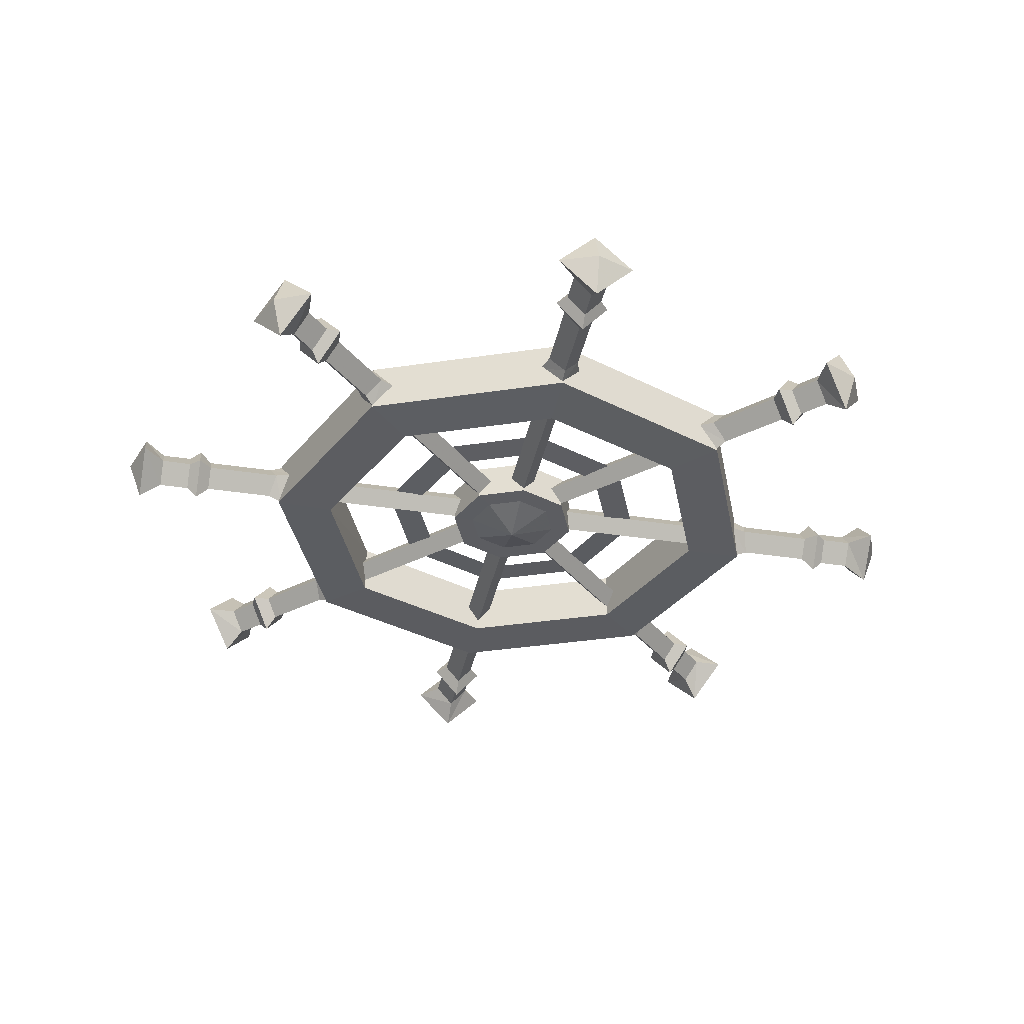
<metadata>
{"format":"obj","ext":"obj","renderer":"f3d","projection":"perspective","resolution":1024,"background":"white","views":[{"elev":-36.3,"azim":-146.4,"up":"+Y"}]}
</metadata>
<code>
g hangxingduo
v -2e-06 0.05607 23.25
v 7.719 0.05607 26.45
v 6.065 -0.05607 28.1
v -2e-06 -0.05607 25.59
v 10.92 0.05607 34.17
v 8.577 -0.05607 34.17
v -2e-06 0.05607 45.08
v -2e-06 -0.05607 42.74
v 6.065 -0.05607 40.23
v 7.719 0.05607 41.88
v -6.065 -0.05607 28.1
v -7.719 0.05607 26.45
v -8.577 -0.05607 34.17
v -10.92 0.05607 34.17
v -7.719 0.05607 41.88
v -6.065 -0.05607 40.23
f 1 2 3
f 3 4 1
f 2 5 6
f 6 3 2
f 7 8 9
f 9 10 7
f 10 9 6
f 6 5 10
f 1 4 11
f 11 12 1
f 12 11 13
f 13 14 12
f 7 15 16
f 16 8 7
f 15 14 13
f 13 16 15
g hangxingduo
v -2e-06 1.946 54.71
v -2e-06 -1.946 54.71
v 14.53 -1.946 48.69
v 14.53 1.946 48.69
v 20.55 -1.946 34.17
v 20.55 1.946 34.17
v 14.53 1.946 48.69
v 11.41 2.083 45.51
v -2e-06 2.083 50.24
v -2e-06 1.946 54.71
v 20.55 1.946 34.17
v 16.13 2.083 34.17
v -2e-06 -1.946 54.71
v -2e-06 -2.04 50.16
v 11.41 -2.04 45.44
v 14.53 -1.946 48.69
v 16.13 -2.04 34.17
v 20.55 -1.946 34.17
v -2e-06 -2.04 50.16
v -2e-06 2.083 50.24
v 11.41 2.083 45.51
v 11.41 -2.04 45.44
v 16.13 2.083 34.17
v 16.13 -2.04 34.17
v -14.53 1.946 48.69
v -14.53 -1.946 48.69
v -20.55 1.946 34.17
v -20.55 -1.946 34.17
v -14.53 1.946 48.69
v -11.41 2.083 45.51
v -20.55 1.946 34.17
v -16.13 2.083 34.17
v -14.53 -1.946 48.69
v -11.41 -2.04 45.44
v -20.55 -1.946 34.17
v -16.13 -2.04 34.17
v -11.41 -2.04 45.44
v -11.41 2.083 45.51
v -16.13 -2.04 34.17
v -16.13 2.083 34.17
v -2e-06 1.946 13.62
v 14.53 1.946 19.64
v 14.53 -1.946 19.64
v -2e-06 -1.946 13.62
v 14.53 1.946 19.64
v -2e-06 1.946 13.62
v -2e-06 2.083 18.09
v 11.41 2.083 22.82
v -2e-06 -1.946 13.62
v 14.53 -1.946 19.64
v 11.41 -2.04 22.89
v -2e-06 -2.04 18.17
v -2e-06 -2.04 18.17
v 11.41 -2.04 22.89
v 11.41 2.083 22.82
v -2e-06 2.083 18.09
v -14.53 -1.946 19.64
v -14.53 1.946 19.64
v -14.53 1.946 19.64
v -11.41 2.083 22.82
v -11.41 -2.04 22.89
v -14.53 -1.946 19.64
v -11.41 2.083 22.82
v -11.41 -2.04 22.89
v 19.69 -1e-06 32.58
v 20.36 1.865 34.17
v 21.41 1.393 34.17
v 21.02 -1e-06 32.98
v 19.69 -1e-06 35.75
v 21.02 -1e-06 35.35
v 20.36 -1.865 34.17
v 21.41 -1.393 34.17
v 21.41 1.393 34.17
v 26.66 1.393 34.17
v 26.66 -1e-06 32.98
v 21.02 -1e-06 32.98
v 26.66 -1e-06 35.35
v 21.41 -1.393 34.17
v 26.66 -1.393 34.17
v 21.02 -1e-06 35.35
v 30.73 1.583 34.17
v 30.73 -1e-06 32.82
v 28.44 -1e-06 32.82
v 28.44 1.583 34.17
v 30.73 -1e-06 35.51
v 28.44 -1e-06 35.51
v 30.73 -1.583 34.17
v 28.44 -1.583 34.17
v 32.35 -1e-06 31.28
v 32.35 2.907 34.17
v 33.44 0 34.17
v 32.35 -1e-06 37.05
v 32.35 -2.907 34.17
v 27.62 2.393 34.17
v 27.62 0 32.13
v 26.66 -1e-06 32.98
v 26.66 1.393 34.17
v 27.62 -1e-06 36.2
v 26.66 -1e-06 35.35
v 27.62 -2.393 34.17
v 26.66 -1.393 34.17
v 30.73 -1e-06 32.82
v 30.73 1.583 34.17
v 27.62 0 32.13
v 27.62 2.393 34.17
v 28.44 1.583 34.17
v 28.44 -1e-06 32.82
v 30.73 -1e-06 35.51
v 27.62 -1e-06 36.2
v 28.44 -1e-06 35.51
v 30.73 -1.583 34.17
v 27.62 -2.393 34.17
v 28.44 -1.583 34.17
v -2e-06 1.159 37.67
v -2e-06 1.159 50.46
v 0.9874 0 50.46
v 0.9874 0 37.67
v -0.9874 0 37.67
v -0.9874 0 50.46
v -1e-06 -1.159 37.67
v -1e-06 -1.159 50.46
v 2.48 1.159 36.65
v 11.52 1.159 45.69
v 12.22 0 44.99
v 3.179 0 35.95
v 1.782 0 37.34
v 10.82 0 46.38
v 2.48 -1.159 36.65
v 11.52 -1.159 45.69
v 3.508 1.159 34.17
v 16.29 1.159 34.17
v 16.29 -1e-06 33.18
v 3.508 0 33.18
v 3.508 0 35.15
v 16.29 -1e-06 35.15
v 3.508 -1.159 34.17
v 16.29 -1.159 34.17
v 2.48 1.159 31.68
v 11.52 1.159 22.64
v 10.82 -1e-06 21.95
v 1.782 0 30.99
v 3.179 0 32.38
v 12.22 -1e-06 23.34
v 2.48 -1.159 31.68
v 11.52 -1.159 22.64
v -1e-06 1.159 30.66
v 1e-06 1.159 17.87
v -0.9874 -1e-06 17.87
v -0.9874 0 30.66
v 0.9874 0 30.66
v 0.9874 -1e-06 17.87
v -1e-06 -1.159 30.66
v 1e-06 -1.159 17.87
v -2.48 1.159 31.68
v -11.52 1.159 22.64
v -12.22 -1e-06 23.34
v -3.179 0 32.38
v -1.782 0 30.99
v -10.82 -1e-06 21.95
v -2.48 -1.159 31.68
v -11.52 -1.159 22.64
v -3.508 1.159 34.17
v -16.29 1.159 34.17
v -16.29 -1e-06 35.15
v -3.508 0 35.15
v -3.508 0 33.18
v -16.29 -1e-06 33.18
v -3.508 -1.159 34.17
v -16.29 -1.159 34.17
v -2.48 1.159 36.65
v -11.52 1.159 45.69
v -10.82 0 46.38
v -1.782 0 37.34
v -3.179 0 35.95
v -12.22 -1e-06 44.99
v -2.48 -1.159 36.65
v -11.52 -1.159 45.69
v -3.635 -1.383 37.8
v -2e-06 -1.383 39.31
v -2e-06 1.383 39.39
v -3.696 1.383 37.86
v -5.14 -1.383 34.17
v -5.227 1.383 34.17
v -3.635 -1.383 30.53
v -3.696 1.383 30.47
v -2e-06 -1.383 29.02
v -2e-06 1.383 28.94
v -2e-06 1.383 39.39
v -2e-06 1.383 28.94
v -3.696 1.383 30.47
v -3.696 1.383 37.86
v -3.635 -1.383 37.8
v -3.635 -1.383 30.53
v -2e-06 -1.383 29.02
v -2e-06 -1.383 39.31
v 0.02325 -1.371 34.18
v 3.635 -1.383 37.8
v 3.696 1.383 37.86
v 5.14 -1.383 34.17
v 5.227 1.383 34.17
v 3.635 -1.383 30.53
v 3.696 1.383 30.47
v 3.696 1.383 30.47
v 3.696 1.383 37.86
v 3.635 -1.383 30.53
v 3.635 -1.383 37.8
v -5.227 1.383 34.17
v 5.227 1.383 34.17
v -5.14 -1.383 34.17
v 5.14 -1.383 34.17
v 0.02325 -2.497 34.18
v -3.542 -1.383 34.17
v -2.504 -1.383 31.66
v -2.504 -1.383 36.67
v -2e-06 -1.383 30.62
v 2.504 -1.383 36.67
v -2e-06 -1.383 37.71
v 2.504 -1.383 31.66
v 3.542 -1.383 34.17
v 1.589 -1e-06 53.86
v -2e-06 1.865 54.53
v -2e-06 1.393 55.57
v 1.186 0 55.18
v -1.589 -1e-06 53.86
v -1.186 -1e-06 55.18
v -1e-06 -1.865 54.53
v -1e-06 -1.393 55.57
v -2e-06 1.393 55.57
v -2e-06 1.393 60.82
v 1.186 -1e-06 60.82
v 1.186 0 55.18
v -1.186 -1e-06 60.82
v -1e-06 -1.393 55.57
v -1e-06 -1.393 60.82
v -1.186 -1e-06 55.18
v -2e-06 1.583 64.89
v 1.348 -1e-06 64.89
v 1.348 -1e-06 62.6
v -2e-06 1.583 62.6
v -1.348 -1e-06 64.89
v -1.348 -1e-06 62.6
v -1e-06 -1.583 64.89
v -1e-06 -1.583 62.6
v 2.883 -1e-06 66.52
v -2e-06 2.907 66.52
v -1e-06 0 67.6
v -2.883 -1e-06 66.52
v -1e-06 -2.907 66.52
v -2e-06 2.393 61.78
v 2.038 0 61.78
v 1.186 -1e-06 60.82
v -2e-06 1.393 60.82
v -2.038 -1e-06 61.78
v -1.186 -1e-06 60.82
v -1e-06 -2.393 61.78
v -1e-06 -1.393 60.82
v 1.348 -1e-06 64.89
v -2e-06 1.583 64.89
v 2.038 0 61.78
v -2e-06 2.393 61.78
v -2e-06 1.583 62.6
v 1.348 -1e-06 62.6
v -1.348 -1e-06 64.89
v -2.038 -1e-06 61.78
v -1.348 -1e-06 62.6
v -1e-06 -1.583 64.89
v -1e-06 -2.393 61.78
v -1e-06 -1.583 62.6
v -12.8 -1e-06 49.21
v -14.4 1.865 48.56
v -15.14 1.393 49.3
v -14.02 0 49.87
v -15.05 -1e-06 46.96
v -15.7 -1e-06 48.19
v -14.4 -1.865 48.56
v -15.14 -1.393 49.3
v -15.14 1.393 49.3
v -18.85 1.393 53.02
v -18.01 -1e-06 53.85
v -14.02 0 49.87
v -19.69 -1e-06 52.18
v -15.14 -1.393 49.3
v -18.85 -1.393 53.02
v -15.7 -1e-06 48.19
v -21.73 1.583 55.89
v -20.77 -1e-06 56.85
v -19.16 -1e-06 55.23
v -20.11 1.583 54.27
v -22.68 -1e-06 54.94
v -21.06 -1e-06 53.32
v -21.73 -1.583 55.89
v -20.11 -1.583 54.27
v -20.84 -1e-06 59.08
v -22.88 2.907 57.04
v -23.64 0 57.81
v -24.92 -1e-06 55
v -22.88 -2.907 57.04
v -19.53 2.393 53.69
v -18.09 0 55.13
v -18.01 -1e-06 53.85
v -18.85 1.393 53.02
v -20.97 -1e-06 52.25
v -19.69 -1e-06 52.18
v -19.53 -2.393 53.69
v -18.85 -1.393 53.02
v -20.77 -1e-06 56.85
v -21.73 1.583 55.89
v -18.09 0 55.13
v -19.53 2.393 53.69
v -20.11 1.583 54.27
v -19.16 -1e-06 55.23
v -22.68 -1e-06 54.94
v -20.97 -1e-06 52.25
v -21.06 -1e-06 53.32
v -21.73 -1.583 55.89
v -19.53 -2.393 53.69
v -20.11 -1.583 54.27
v -19.69 -1e-06 35.75
v -20.36 1.865 34.17
v -21.41 1.393 34.17
v -21.02 0 35.35
v -19.69 -1e-06 32.58
v -21.02 -1e-06 32.98
v -20.36 -1.865 34.17
v -21.41 -1.393 34.17
v -21.41 1.393 34.17
v -26.66 1.393 34.17
v -26.66 -1e-06 35.35
v -21.02 0 35.35
v -26.66 -1e-06 32.98
v -21.41 -1.393 34.17
v -26.66 -1.393 34.17
v -21.02 -1e-06 32.98
v -30.73 1.583 34.17
v -30.73 -1e-06 35.51
v -28.44 -1e-06 35.51
v -28.44 1.583 34.17
v -30.73 -1e-06 32.82
v -28.44 -1e-06 32.82
v -30.73 -1.583 34.17
v -28.44 -1.583 34.17
v -32.35 0 37.05
v -32.35 2.907 34.17
v -33.44 0 34.17
v -32.35 -1e-06 31.28
v -32.35 -2.907 34.17
v -27.62 2.393 34.17
v -27.62 0 36.2
v -26.66 -1e-06 35.35
v -26.66 1.393 34.17
v -27.62 -1e-06 32.13
v -26.66 -1e-06 32.98
v -27.62 -2.393 34.17
v -26.66 -1.393 34.17
v -30.73 -1e-06 35.51
v -30.73 1.583 34.17
v -27.62 0 36.2
v -27.62 2.393 34.17
v -28.44 1.583 34.17
v -28.44 -1e-06 35.51
v -30.73 -1e-06 32.82
v -27.62 -1e-06 32.13
v -28.44 -1e-06 32.82
v -30.73 -1.583 34.17
v -27.62 -2.393 34.17
v -28.44 -1.583 34.17
v -15.05 -1e-06 21.37
v -14.4 1.865 19.77
v -15.14 1.393 19.03
v -15.7 0 20.14
v -12.8 -1e-06 19.12
v -14.02 -1e-06 18.46
v -14.4 -1.865 19.77
v -15.14 -1.393 19.03
v -15.14 1.393 19.03
v -18.85 1.393 15.32
v -19.69 -1e-06 16.15
v -15.7 0 20.14
v -18.01 -1e-06 14.48
v -15.14 -1.393 19.03
v -18.85 -1.393 15.32
v -14.02 -1e-06 18.46
v -21.73 1.583 12.44
v -22.68 -1e-06 13.39
v -21.06 -1e-06 15.01
v -20.11 1.583 14.06
v -20.77 -1e-06 11.49
v -19.16 -1e-06 13.1
v -21.73 -1.583 12.44
v -20.11 -1.583 14.06
v -24.92 0 13.33
v -22.88 2.907 11.29
v -23.64 0 10.52
v -20.84 -1e-06 9.25
v -22.88 -2.907 11.29
v -19.53 2.393 14.64
v -20.97 0 16.08
v -19.69 -1e-06 16.15
v -18.85 1.393 15.32
v -18.09 -1e-06 13.2
v -18.01 -1e-06 14.48
v -19.53 -2.393 14.64
v -18.85 -1.393 15.32
v -22.68 -1e-06 13.39
v -21.73 1.583 12.44
v -20.97 0 16.08
v -19.53 2.393 14.64
v -20.11 1.583 14.06
v -21.06 -1e-06 15.01
v -20.77 -1e-06 11.49
v -18.09 -1e-06 13.2
v -19.16 -1e-06 13.1
v -21.73 -1.583 12.44
v -19.53 -2.393 14.64
v -20.11 -1.583 14.06
v -1.589 -1e-06 14.47
v 2e-06 1.865 13.8
v 2e-06 1.393 12.76
v -1.186 0 13.15
v 1.589 -1e-06 14.47
v 1.186 -1e-06 13.15
v 1e-06 -1.865 13.8
v 2e-06 -1.393 12.76
v 2e-06 1.393 12.76
v 3e-06 1.393 7.507
v -1.186 -1e-06 7.507
v -1.186 0 13.15
v 1.186 -1e-06 7.507
v 2e-06 -1.393 12.76
v 2e-06 -1.393 7.507
v 1.186 -1e-06 13.15
v 3e-06 1.583 3.439
v -1.348 -1e-06 3.439
v -1.348 -1e-06 5.727
v 3e-06 1.583 5.727
v 1.348 -1e-06 3.439
v 1.348 -1e-06 5.727
v 3e-06 -1.583 3.439
v 3e-06 -1.583 5.727
v -2.883 -1e-06 1.813
v 4e-06 2.907 1.813
v 4e-06 0 0.7282
v 2.883 -1e-06 1.813
v 3e-06 -2.907 1.813
v 3e-06 2.393 6.549
v -2.038 0 6.549
v -1.186 -1e-06 7.507
v 3e-06 1.393 7.507
v 2.038 -1e-06 6.549
v 1.186 -1e-06 7.507
v 2e-06 -2.393 6.549
v 2e-06 -1.393 7.507
v -1.348 -1e-06 3.439
v 3e-06 1.583 3.439
v -2.038 0 6.549
v 3e-06 2.393 6.549
v 3e-06 1.583 5.727
v -1.348 -1e-06 5.727
v 1.348 -1e-06 3.439
v 2.038 -1e-06 6.549
v 1.348 -1e-06 5.727
v 3e-06 -1.583 3.439
v 2e-06 -2.393 6.549
v 3e-06 -1.583 5.727
v 12.8 -1e-06 19.12
v 14.4 1.865 19.77
v 15.14 1.393 19.03
v 14.02 -1e-06 18.46
v 15.05 -1e-06 21.37
v 15.7 -1e-06 20.14
v 14.4 -1.865 19.77
v 15.14 -1.393 19.03
v 15.14 1.393 19.03
v 18.85 1.393 15.32
v 18.01 -1e-06 14.48
v 14.02 -1e-06 18.46
v 19.69 -1e-06 16.15
v 15.14 -1.393 19.03
v 18.85 -1.393 15.32
v 15.7 -1e-06 20.14
v 21.73 1.583 12.44
v 20.77 -1e-06 11.49
v 19.16 -1e-06 13.1
v 20.11 1.583 14.06
v 22.68 -1e-06 13.39
v 21.06 -1e-06 15.01
v 21.73 -1.583 12.44
v 20.11 -1.583 14.06
v 20.84 -1e-06 9.25
v 22.88 2.907 11.29
v 23.64 0 10.52
v 24.92 -1e-06 13.33
v 22.88 -2.907 11.29
v 19.53 2.393 14.64
v 18.09 0 13.2
v 18.01 -1e-06 14.48
v 18.85 1.393 15.32
v 20.97 -1e-06 16.08
v 19.69 -1e-06 16.15
v 19.53 -2.393 14.64
v 18.85 -1.393 15.32
v 20.77 -1e-06 11.49
v 21.73 1.583 12.44
v 18.09 0 13.2
v 19.53 2.393 14.64
v 20.11 1.583 14.06
v 19.16 -1e-06 13.1
v 22.68 -1e-06 13.39
v 20.97 -1e-06 16.08
v 21.06 -1e-06 15.01
v 21.73 -1.583 12.44
v 19.53 -2.393 14.64
v 20.11 -1.583 14.06
v 15.05 -1e-06 46.96
v 14.4 1.865 48.56
v 15.14 1.393 49.3
v 15.7 0 48.19
v 12.8 -1e-06 49.21
v 14.02 -1e-06 49.87
v 14.4 -1.865 48.56
v 15.14 -1.393 49.3
v 15.14 1.393 49.3
v 18.85 1.393 53.02
v 19.69 -1e-06 52.18
v 15.7 0 48.19
v 18.01 -1e-06 53.85
v 15.14 -1.393 49.3
v 18.85 -1.393 53.02
v 14.02 -1e-06 49.87
v 21.73 1.583 55.89
v 22.68 -1e-06 54.94
v 21.06 -1e-06 53.32
v 20.11 1.583 54.27
v 20.77 -1e-06 56.85
v 19.16 -1e-06 55.23
v 21.73 -1.583 55.89
v 20.11 -1.583 54.27
v 24.92 0 55
v 22.88 2.907 57.04
v 23.64 0 57.81
v 20.84 -1e-06 59.08
v 22.88 -2.907 57.04
v 19.53 2.393 53.69
v 20.97 0 52.25
v 19.69 -1e-06 52.18
v 18.85 1.393 53.02
v 18.09 -1e-06 55.13
v 18.01 -1e-06 53.85
v 19.53 -2.393 53.69
v 18.85 -1.393 53.02
v 22.68 -1e-06 54.94
v 21.73 1.583 55.89
v 20.97 0 52.25
v 19.53 2.393 53.69
v 20.11 1.583 54.27
v 21.06 -1e-06 53.32
v 20.77 -1e-06 56.85
v 18.09 -1e-06 55.13
v 19.16 -1e-06 55.23
v 21.73 -1.583 55.89
v 19.53 -2.393 53.69
v 20.11 -1.583 54.27
v 0.02384 2.497 34.18
v -2.568 1.383 31.6
v -3.632 1.383 34.17
v -2.568 1.383 36.73
v -2e-06 1.383 30.53
v 2.568 1.383 36.73
v -2e-06 1.383 37.8
v 3.632 1.383 34.17
v 2.568 1.383 31.6
f 17 18 19
f 19 20 17
f 20 19 21
f 21 22 20
f 23 24 25
f 25 26 23
f 27 28 24
f 24 23 27
f 29 30 31
f 31 32 29
f 32 31 33
f 33 34 32
f 35 36 37
f 37 38 35
f 38 37 39
f 39 40 38
f 17 41 42
f 42 18 17
f 41 43 44
f 44 42 41
f 45 26 25
f 25 46 45
f 47 45 46
f 46 48 47
f 29 49 50
f 50 30 29
f 49 51 52
f 52 50 49
f 35 53 54
f 54 36 35
f 53 55 56
f 56 54 53
f 57 58 59
f 59 60 57
f 58 22 21
f 21 59 58
f 61 62 63
f 63 64 61
f 27 61 64
f 64 28 27
f 65 66 67
f 67 68 65
f 66 34 33
f 33 67 66
f 69 70 71
f 71 72 69
f 70 40 39
f 39 71 70
f 57 60 73
f 73 74 57
f 74 73 44
f 44 43 74
f 75 76 63
f 63 62 75
f 47 48 76
f 76 75 47
f 65 68 77
f 77 78 65
f 78 77 52
f 52 51 78
f 69 72 79
f 79 80 69
f 80 79 56
f 56 55 80
f 81 82 83
f 83 84 81
f 82 85 86
f 86 83 82
f 85 87 88
f 88 86 85
f 87 81 84
f 84 88 87
f 89 90 91
f 91 92 89
f 89 93 90
f 94 95 93
f 93 96 94
f 94 91 95
f 97 98 99
f 99 100 97
f 101 97 100
f 100 102 101
f 103 101 102
f 102 104 103
f 98 103 104
f 104 99 98
f 105 106 107
f 106 108 107
f 108 109 107
f 109 105 107
f 110 111 112
f 112 113 110
f 114 110 113
f 113 115 114
f 116 114 115
f 115 117 116
f 111 116 117
f 117 112 111
f 106 105 118
f 118 119 106
f 120 121 122
f 122 123 120
f 108 106 119
f 119 124 108
f 121 125 126
f 126 122 121
f 109 108 124
f 124 127 109
f 125 128 129
f 129 126 125
f 105 109 127
f 127 118 105
f 128 120 123
f 123 129 128
f 94 92 91
f 89 96 93
f 130 131 132
f 132 133 130
f 134 135 131
f 131 130 134
f 136 137 135
f 135 134 136
f 133 132 137
f 137 136 133
f 138 139 140
f 140 141 138
f 142 143 139
f 139 138 142
f 144 145 143
f 143 142 144
f 141 140 145
f 145 144 141
f 146 147 148
f 148 149 146
f 150 151 147
f 147 146 150
f 152 153 151
f 151 150 152
f 149 148 153
f 153 152 149
f 154 155 156
f 156 157 154
f 158 159 155
f 155 154 158
f 160 161 159
f 159 158 160
f 157 156 161
f 161 160 157
f 162 163 164
f 164 165 162
f 166 167 163
f 163 162 166
f 168 169 167
f 167 166 168
f 165 164 169
f 169 168 165
f 170 171 172
f 172 173 170
f 174 175 171
f 171 170 174
f 176 177 175
f 175 174 176
f 173 172 177
f 177 176 173
f 178 179 180
f 180 181 178
f 182 183 179
f 179 178 182
f 184 185 183
f 183 182 184
f 181 180 185
f 185 184 181
f 186 187 188
f 188 189 186
f 190 191 187
f 187 186 190
f 192 193 191
f 191 190 192
f 189 188 193
f 193 192 189
f 194 195 196
f 196 197 194
f 198 194 197
f 197 199 198
f 200 198 199
f 199 201 200
f 202 200 201
f 201 203 202
f 204 205 206
f 206 207 204
f 208 209 210
f 211 208 210
f 212 211 210
f 213 214 196
f 196 195 213
f 215 216 214
f 214 213 215
f 217 218 216
f 216 215 217
f 202 203 218
f 218 217 202
f 219 205 204
f 204 220 219
f 212 210 221
f 212 221 222
f 212 222 211
f 206 223 207
f 220 224 219
f 208 225 209
f 221 226 222
f 227 228 229
f 228 227 230
f 231 227 229
f 232 233 227
f 227 234 235
f 232 227 235
f 234 227 231
f 227 233 230
f 236 237 238
f 238 239 236
f 237 240 241
f 241 238 237
f 240 242 243
f 243 241 240
f 242 236 239
f 239 243 242
f 244 245 246
f 246 247 244
f 244 248 245
f 249 250 248
f 248 251 249
f 249 246 250
f 252 253 254
f 254 255 252
f 256 252 255
f 255 257 256
f 258 256 257
f 257 259 258
f 253 258 259
f 259 254 253
f 260 261 262
f 261 263 262
f 263 264 262
f 264 260 262
f 265 266 267
f 267 268 265
f 269 265 268
f 268 270 269
f 271 269 270
f 270 272 271
f 266 271 272
f 272 267 266
f 261 260 273
f 273 274 261
f 275 276 277
f 277 278 275
f 263 261 274
f 274 279 263
f 276 280 281
f 281 277 276
f 264 263 279
f 279 282 264
f 280 283 284
f 284 281 280
f 260 264 282
f 282 273 260
f 283 275 278
f 278 284 283
f 249 247 246
f 244 251 248
f 285 286 287
f 287 288 285
f 286 289 290
f 290 287 286
f 289 291 292
f 292 290 289
f 291 285 288
f 288 292 291
f 293 294 295
f 295 296 293
f 293 297 294
f 298 299 297
f 297 300 298
f 298 295 299
f 301 302 303
f 303 304 301
f 305 301 304
f 304 306 305
f 307 305 306
f 306 308 307
f 302 307 308
f 308 303 302
f 309 310 311
f 310 312 311
f 312 313 311
f 313 309 311
f 314 315 316
f 316 317 314
f 318 314 317
f 317 319 318
f 320 318 319
f 319 321 320
f 315 320 321
f 321 316 315
f 310 309 322
f 322 323 310
f 324 325 326
f 326 327 324
f 312 310 323
f 323 328 312
f 325 329 330
f 330 326 325
f 313 312 328
f 328 331 313
f 329 332 333
f 333 330 329
f 309 313 331
f 331 322 309
f 332 324 327
f 327 333 332
f 298 296 295
f 293 300 297
f 334 335 336
f 336 337 334
f 335 338 339
f 339 336 335
f 338 340 341
f 341 339 338
f 340 334 337
f 337 341 340
f 342 343 344
f 344 345 342
f 342 346 343
f 347 348 346
f 346 349 347
f 347 344 348
f 350 351 352
f 352 353 350
f 354 350 353
f 353 355 354
f 356 354 355
f 355 357 356
f 351 356 357
f 357 352 351
f 358 359 360
f 359 361 360
f 361 362 360
f 362 358 360
f 363 364 365
f 365 366 363
f 367 363 366
f 366 368 367
f 369 367 368
f 368 370 369
f 364 369 370
f 370 365 364
f 359 358 371
f 371 372 359
f 373 374 375
f 375 376 373
f 361 359 372
f 372 377 361
f 374 378 379
f 379 375 374
f 362 361 377
f 377 380 362
f 378 381 382
f 382 379 378
f 358 362 380
f 380 371 358
f 381 373 376
f 376 382 381
f 347 345 344
f 342 349 346
f 383 384 385
f 385 386 383
f 384 387 388
f 388 385 384
f 387 389 390
f 390 388 387
f 389 383 386
f 386 390 389
f 391 392 393
f 393 394 391
f 391 395 392
f 396 397 395
f 395 398 396
f 396 393 397
f 399 400 401
f 401 402 399
f 403 399 402
f 402 404 403
f 405 403 404
f 404 406 405
f 400 405 406
f 406 401 400
f 407 408 409
f 408 410 409
f 410 411 409
f 411 407 409
f 412 413 414
f 414 415 412
f 416 412 415
f 415 417 416
f 418 416 417
f 417 419 418
f 413 418 419
f 419 414 413
f 408 407 420
f 420 421 408
f 422 423 424
f 424 425 422
f 410 408 421
f 421 426 410
f 423 427 428
f 428 424 423
f 411 410 426
f 426 429 411
f 427 430 431
f 431 428 427
f 407 411 429
f 429 420 407
f 430 422 425
f 425 431 430
f 396 394 393
f 391 398 395
f 432 433 434
f 434 435 432
f 433 436 437
f 437 434 433
f 436 438 439
f 439 437 436
f 438 432 435
f 435 439 438
f 440 441 442
f 442 443 440
f 440 444 441
f 445 446 444
f 444 447 445
f 445 442 446
f 448 449 450
f 450 451 448
f 452 448 451
f 451 453 452
f 454 452 453
f 453 455 454
f 449 454 455
f 455 450 449
f 456 457 458
f 457 459 458
f 459 460 458
f 460 456 458
f 461 462 463
f 463 464 461
f 465 461 464
f 464 466 465
f 467 465 466
f 466 468 467
f 462 467 468
f 468 463 462
f 457 456 469
f 469 470 457
f 471 472 473
f 473 474 471
f 459 457 470
f 470 475 459
f 472 476 477
f 477 473 472
f 460 459 475
f 475 478 460
f 476 479 480
f 480 477 476
f 456 460 478
f 478 469 456
f 479 471 474
f 474 480 479
f 445 443 442
f 440 447 444
f 481 482 483
f 483 484 481
f 482 485 486
f 486 483 482
f 485 487 488
f 488 486 485
f 487 481 484
f 484 488 487
f 489 490 491
f 491 492 489
f 489 493 490
f 494 495 493
f 493 496 494
f 494 491 495
f 497 498 499
f 499 500 497
f 501 497 500
f 500 502 501
f 503 501 502
f 502 504 503
f 498 503 504
f 504 499 498
f 505 506 507
f 506 508 507
f 508 509 507
f 509 505 507
f 510 511 512
f 512 513 510
f 514 510 513
f 513 515 514
f 516 514 515
f 515 517 516
f 511 516 517
f 517 512 511
f 506 505 518
f 518 519 506
f 520 521 522
f 522 523 520
f 508 506 519
f 519 524 508
f 521 525 526
f 526 522 521
f 509 508 524
f 524 527 509
f 525 528 529
f 529 526 525
f 505 509 527
f 527 518 505
f 528 520 523
f 523 529 528
f 494 492 491
f 489 496 493
f 530 531 532
f 532 533 530
f 531 534 535
f 535 532 531
f 534 536 537
f 537 535 534
f 536 530 533
f 533 537 536
f 538 539 540
f 540 541 538
f 538 542 539
f 543 544 542
f 542 545 543
f 543 540 544
f 546 547 548
f 548 549 546
f 550 546 549
f 549 551 550
f 552 550 551
f 551 553 552
f 547 552 553
f 553 548 547
f 554 555 556
f 555 557 556
f 557 558 556
f 558 554 556
f 559 560 561
f 561 562 559
f 563 559 562
f 562 564 563
f 565 563 564
f 564 566 565
f 560 565 566
f 566 561 560
f 555 554 567
f 567 568 555
f 569 570 571
f 571 572 569
f 557 555 568
f 568 573 557
f 570 574 575
f 575 571 570
f 558 557 573
f 573 576 558
f 574 577 578
f 578 575 574
f 554 558 576
f 576 567 554
f 577 569 572
f 572 578 577
f 543 541 540
f 538 545 542
f 579 580 581
f 581 582 579
f 583 580 579
f 584 579 585
f 579 586 587
f 584 586 579
f 587 583 579
f 579 582 585

</code>
